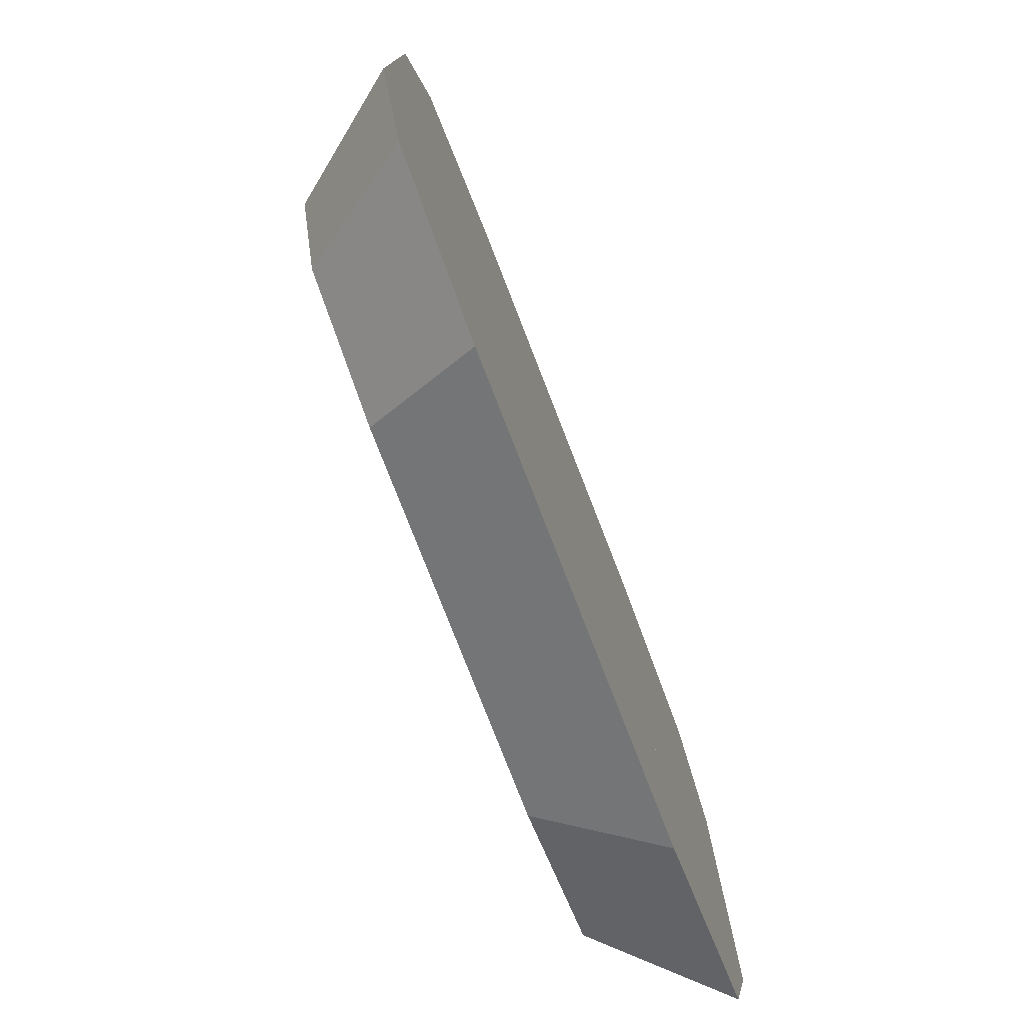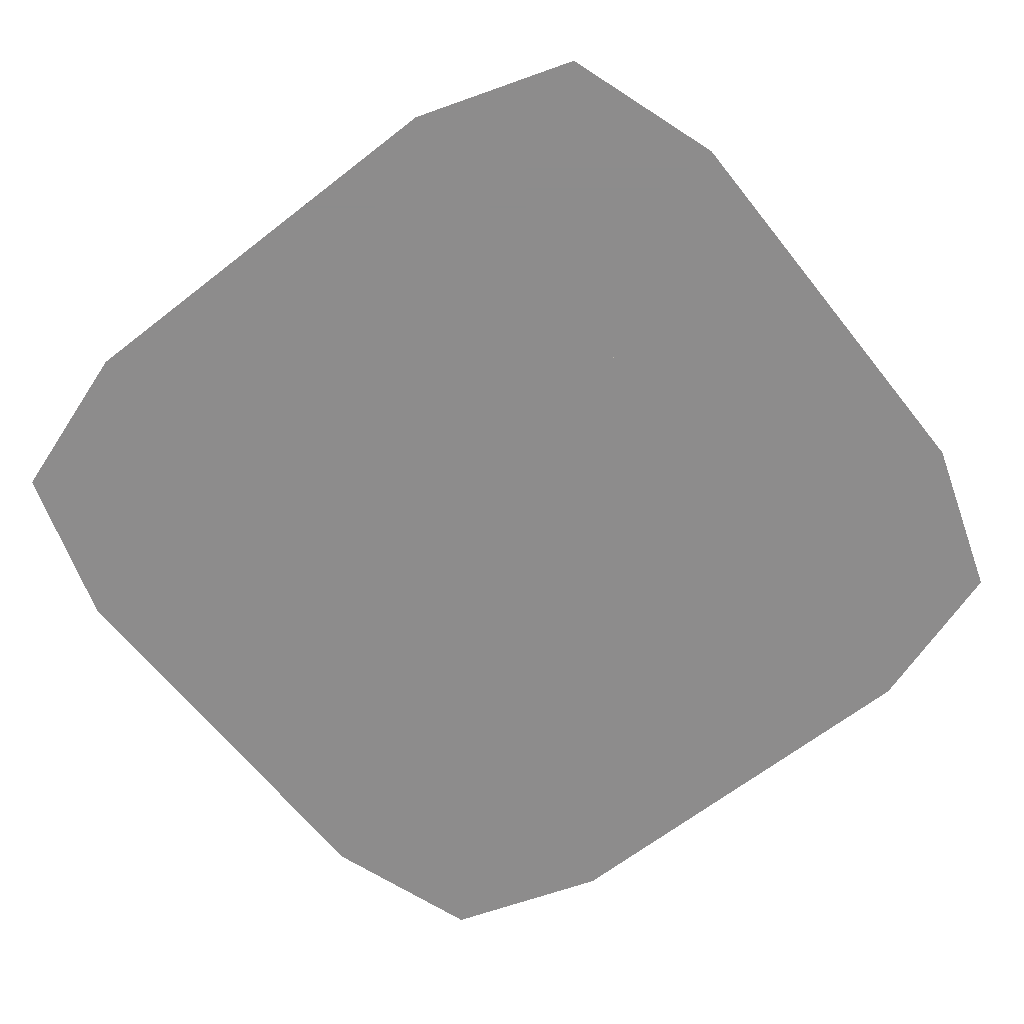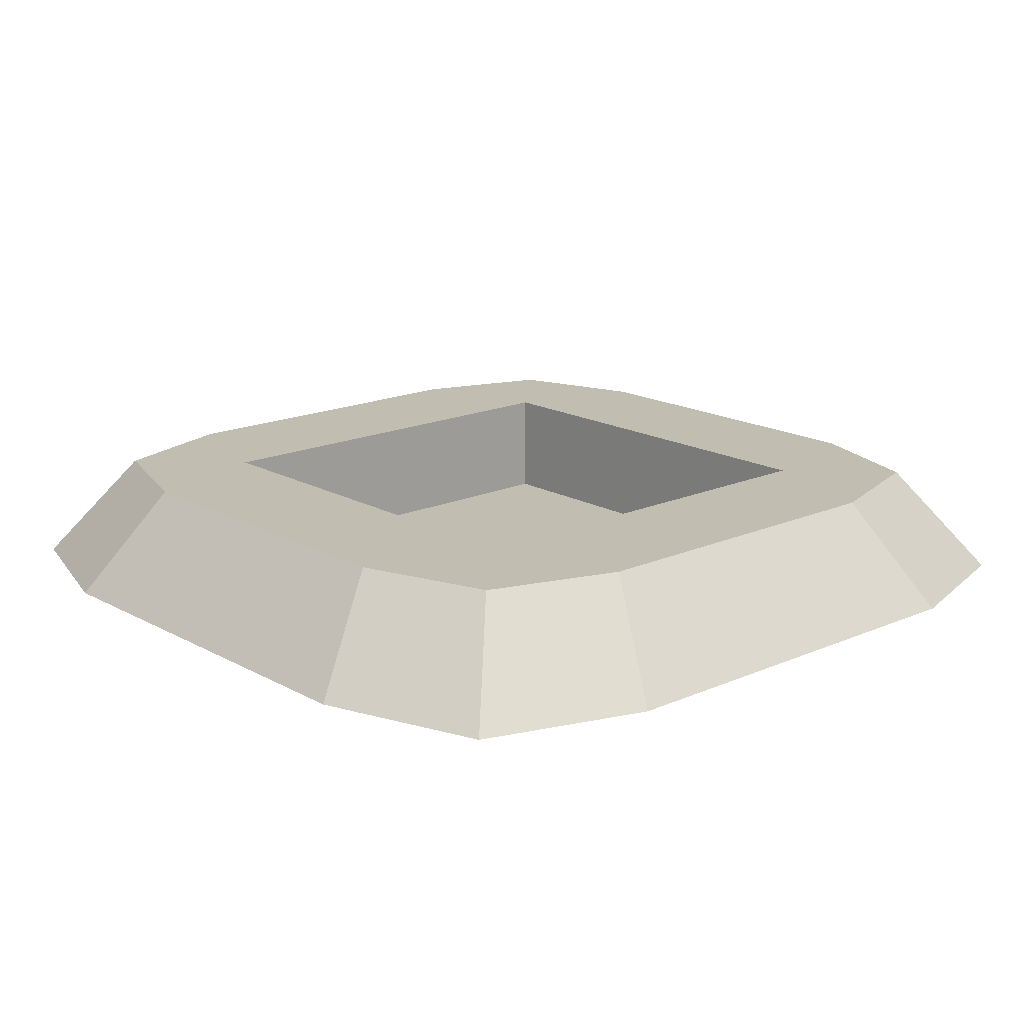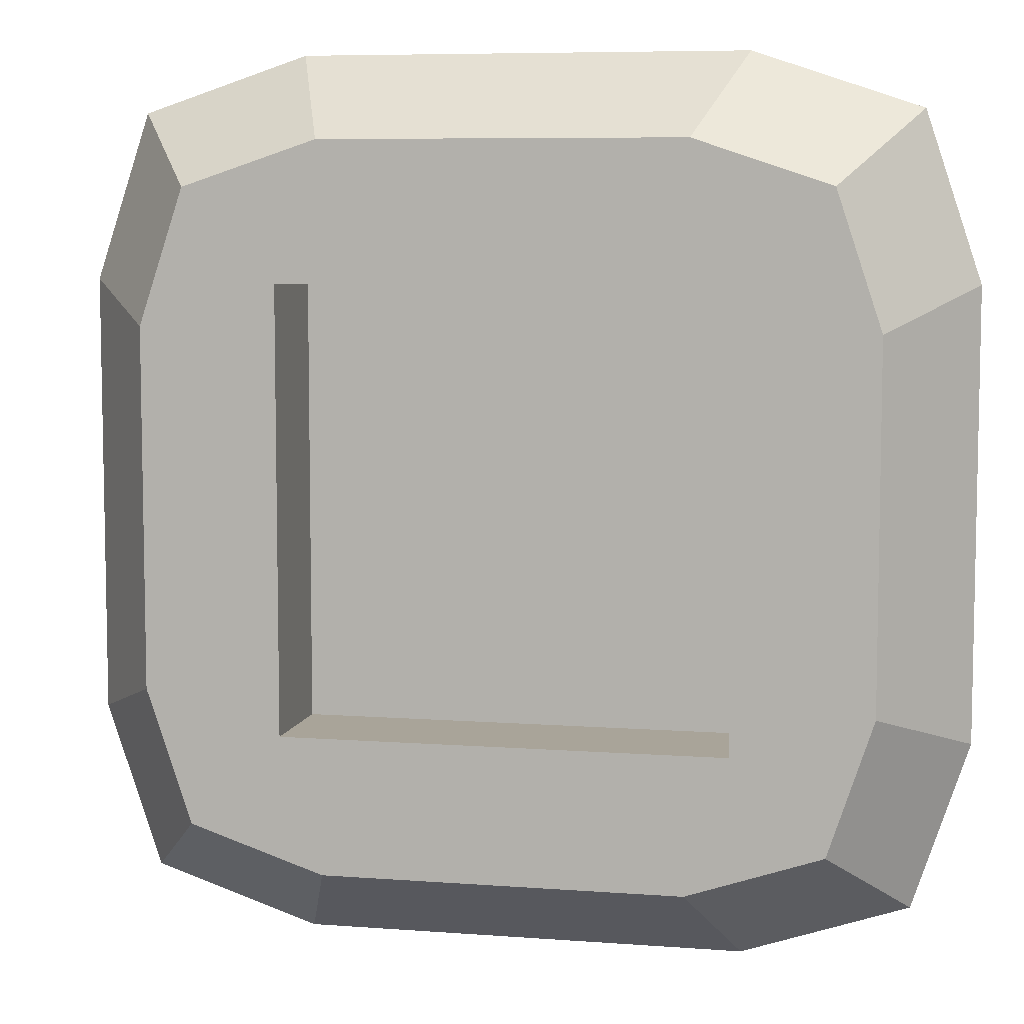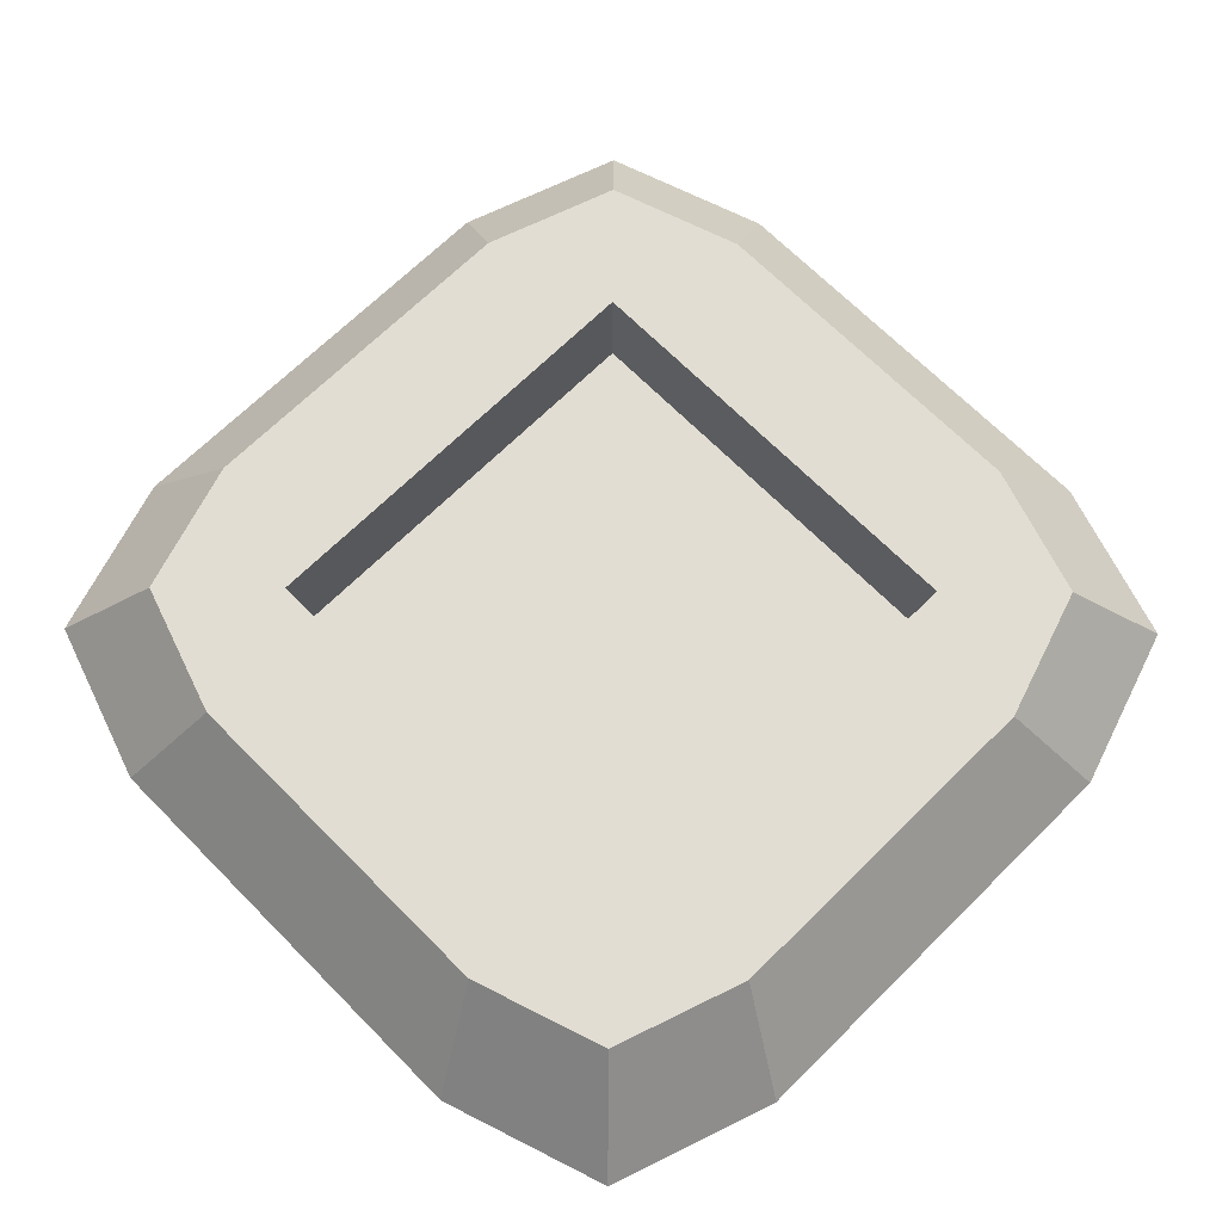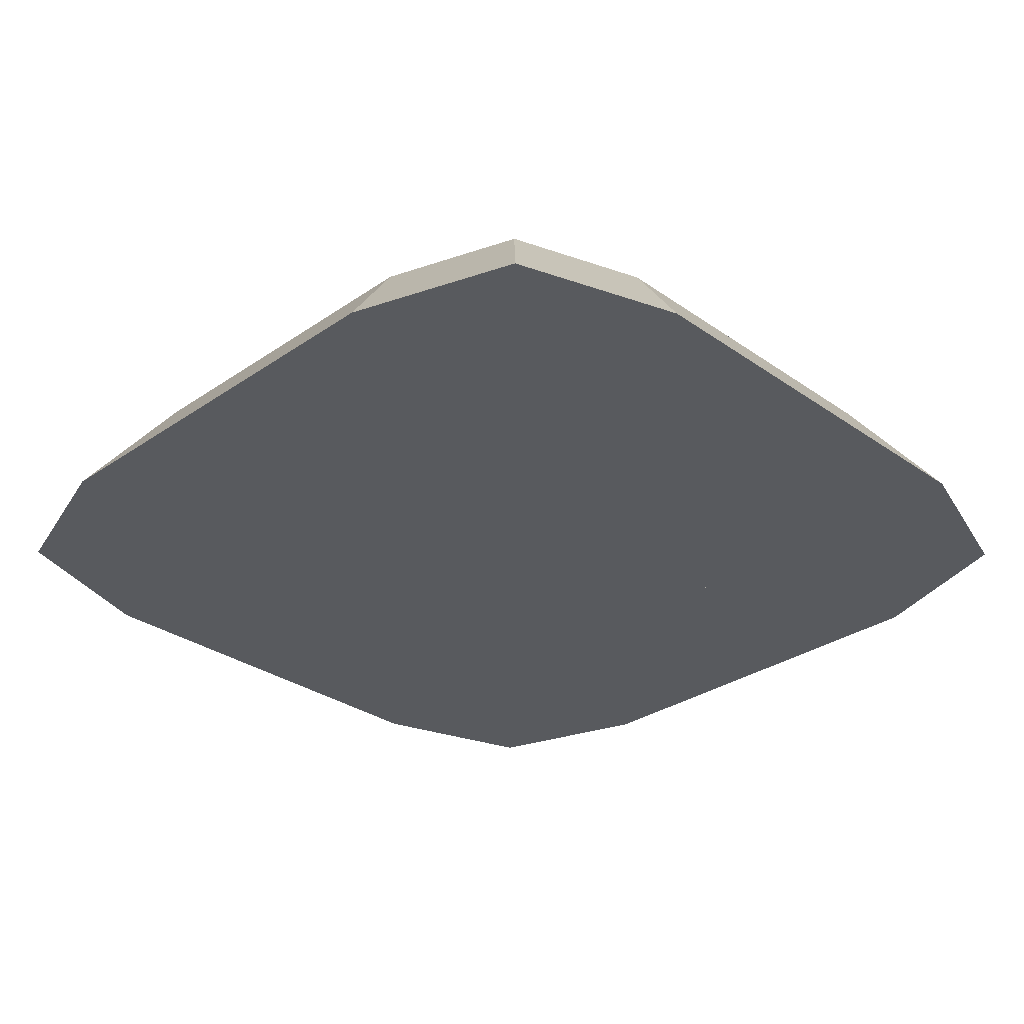
<metadata>
{"format":"obj","ext":"obj","renderer":"f3d","projection":"perspective","resolution":1024,"background":"white","views":[{"elev":-78.0,"azim":111.3,"up":"+Y"},{"elev":-64.3,"azim":38.3,"up":"+Z"},{"elev":16.8,"azim":-131.8,"up":"+Z"},{"elev":7.2,"azim":12.3,"up":"+Y"},{"elev":68.3,"azim":45.3,"up":"+Z"},{"elev":-30.6,"azim":134.7,"up":"+Z"}]}
</metadata>
<code>
o Cube_Cube.002
v -0.2 0.3 -0.4
v -0.2 0.3 -0.5
v 0.2 0.3 -0.5
v 0.2 0.3 -0.4
v -0.2 0.7 -0.4
v -0.2 0.7 -0.5
v 0.2 0.7 -0.5
v 0.2 0.7 -0.4
v 0.1619 0.1762 -0.4
v 0.2 0.1 -0.5
v -0.2 0.1 -0.5
v -0.1619 0.1762 -0.4
v 0.1619 0.8238 -0.4
v 0.2 0.9 -0.5
v -0.2 0.9 -0.5
v -0.1619 0.8238 -0.4
v 0.4 0.3 -0.5
v 0.3238 0.3381 -0.4
v 0.4 0.7 -0.5
v 0.3238 0.6619 -0.4
v 0.2833 0.2167 -0.4
v 0.35 0.15 -0.5
v 0.2833 0.7833 -0.4
v 0.35 0.85 -0.5
v -0.3238 0.3381 -0.4
v -0.4 0.3 -0.5
v -0.3238 0.6619 -0.4
v -0.4 0.7 -0.5
v -0.35 0.15 -0.5
v -0.2833 0.2167 -0.4
v -0.35 0.85 -0.5
v -0.2833 0.7833 -0.4
v -0.2 0.3 -0.5
v 0.2 0.3 -0.5
v -0.2 0.7 -0.5
v 0.2 0.7 -0.5
f 16 15 31 32
f 36 35 33 34
f 9 10 22 21
f 4 8 36 34
f 7 14 24 19
f 5 8 13 16
f 1 5 27 25
f 12 11 10 9
f 7 6 15 14
f 12 1 25 30
f 4 9 21 18
f 13 14 15 16
f 2 3 10 11
f 4 1 12 9
f 19 20 18 17
f 17 18 21 22
f 20 19 24 23
f 13 8 20 23
f 3 7 19 17
f 10 3 17 22
f 8 4 18 20
f 14 13 23 24
f 27 28 26 25
f 25 26 29 30
f 28 27 32 31
f 15 6 28 31
f 2 11 29 26
f 11 12 30 29
f 5 16 32 27
f 6 2 26 28
f 8 5 35 36
f 5 1 33 35
f 1 4 34 33

</code>
